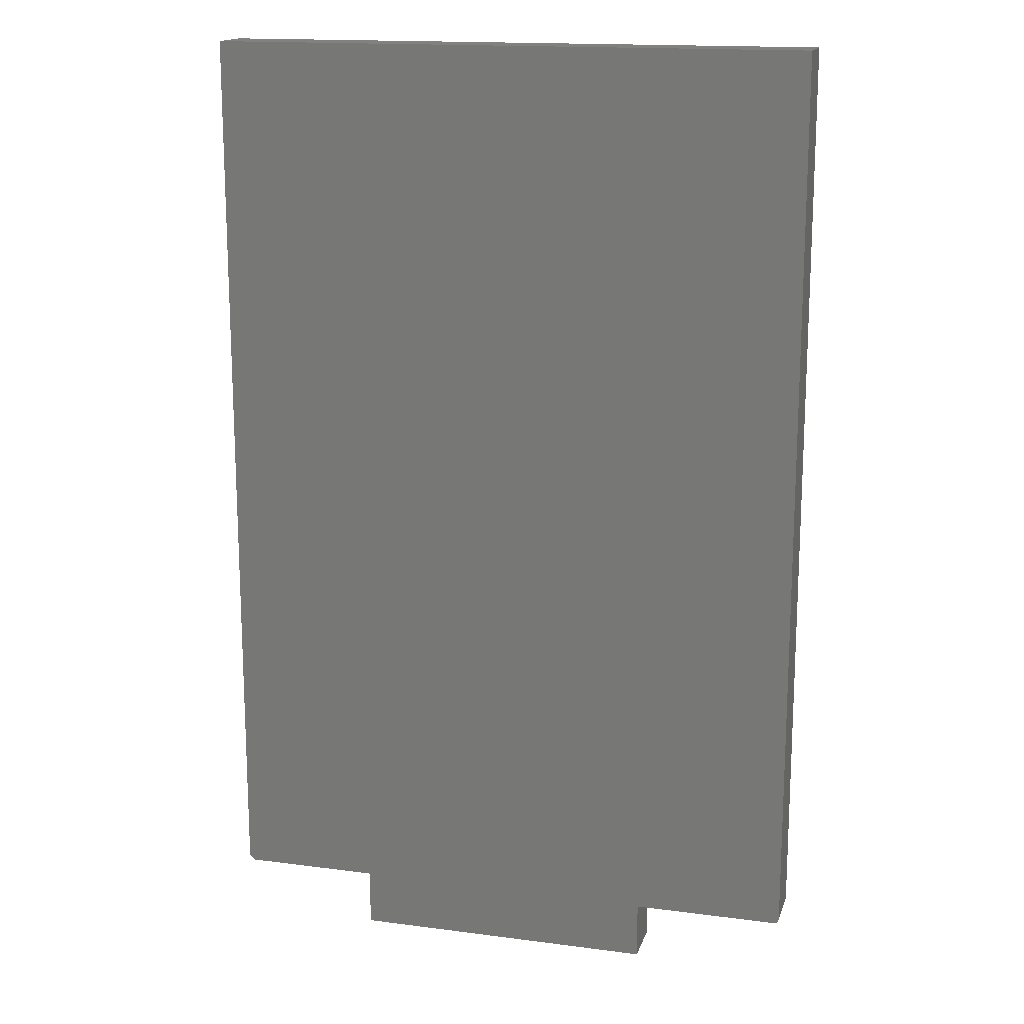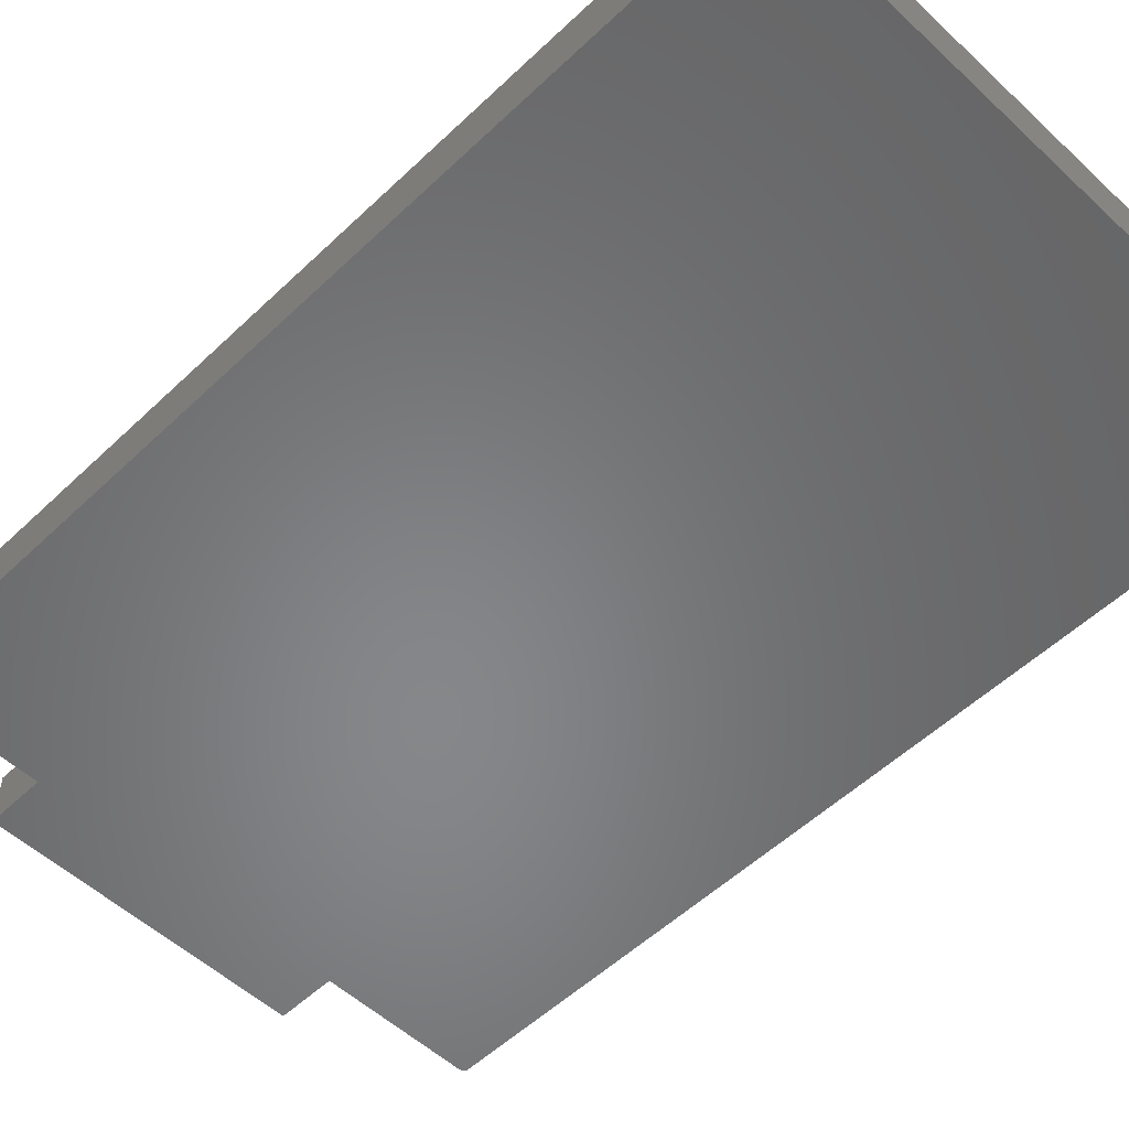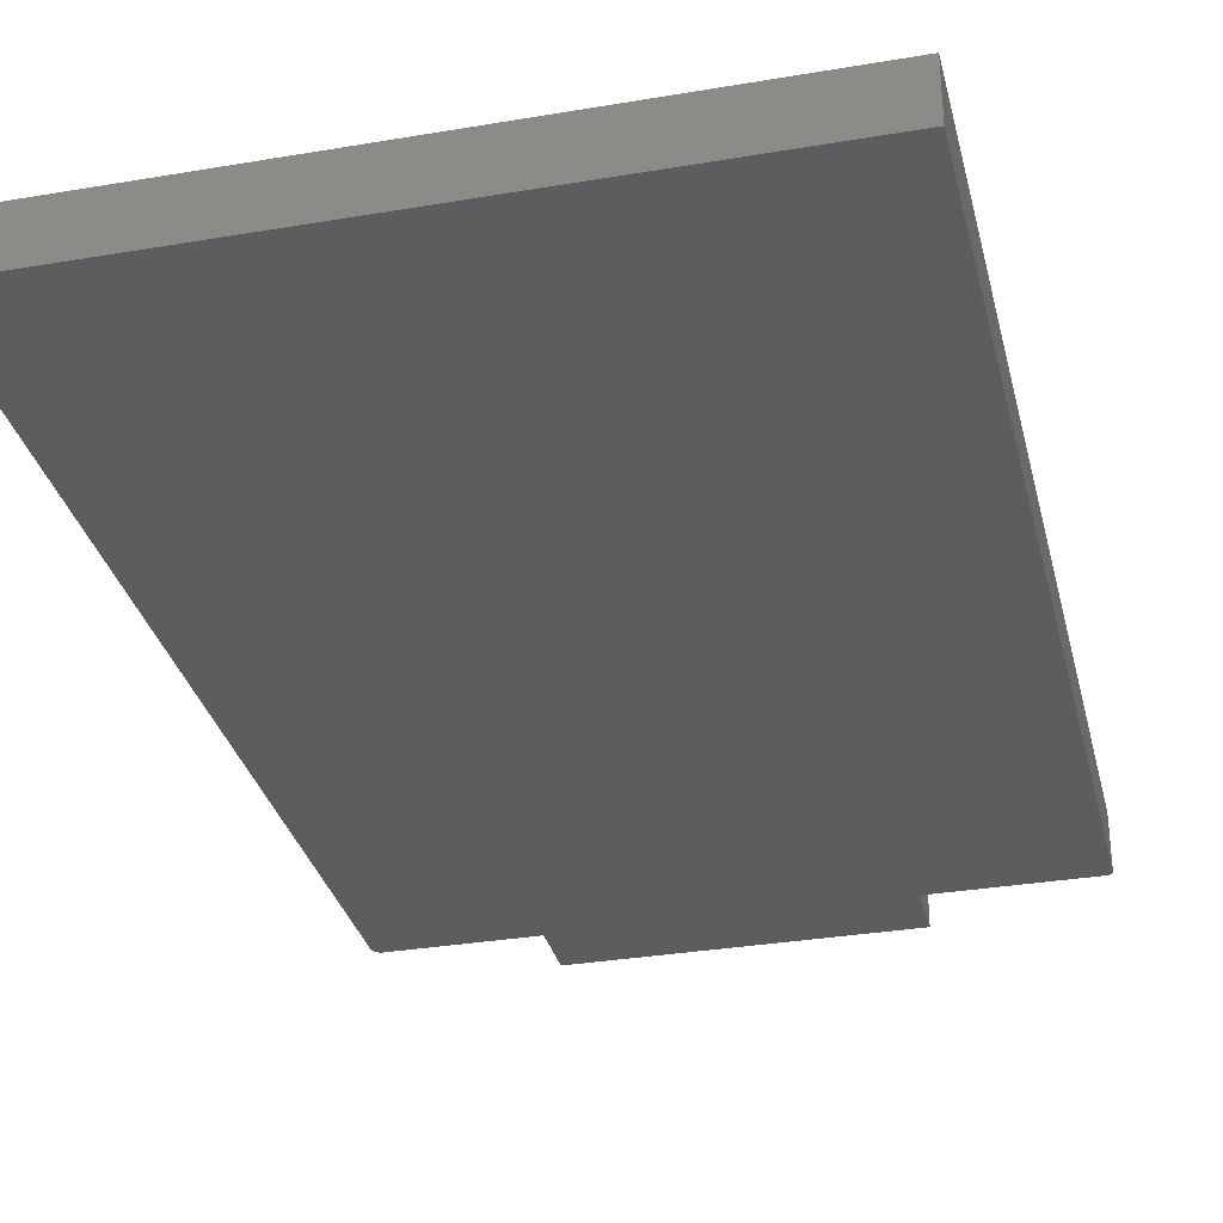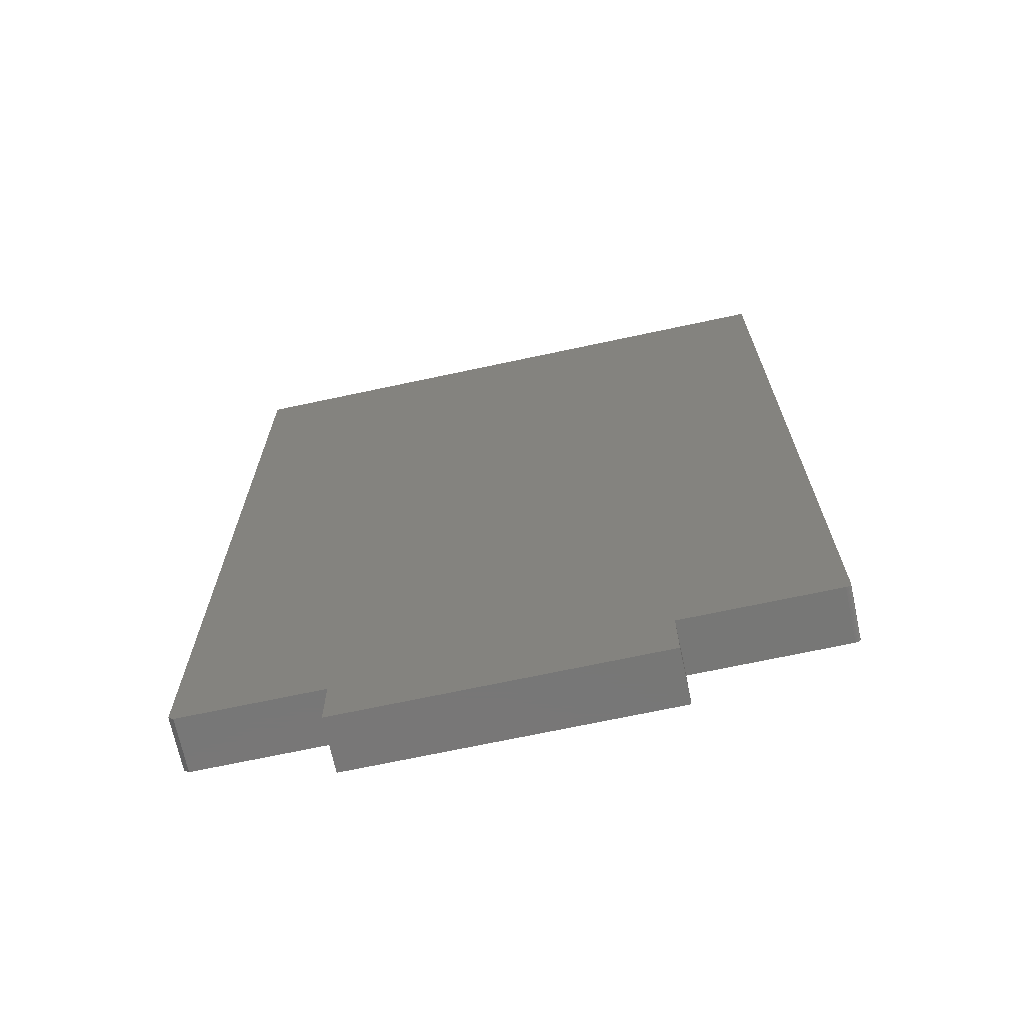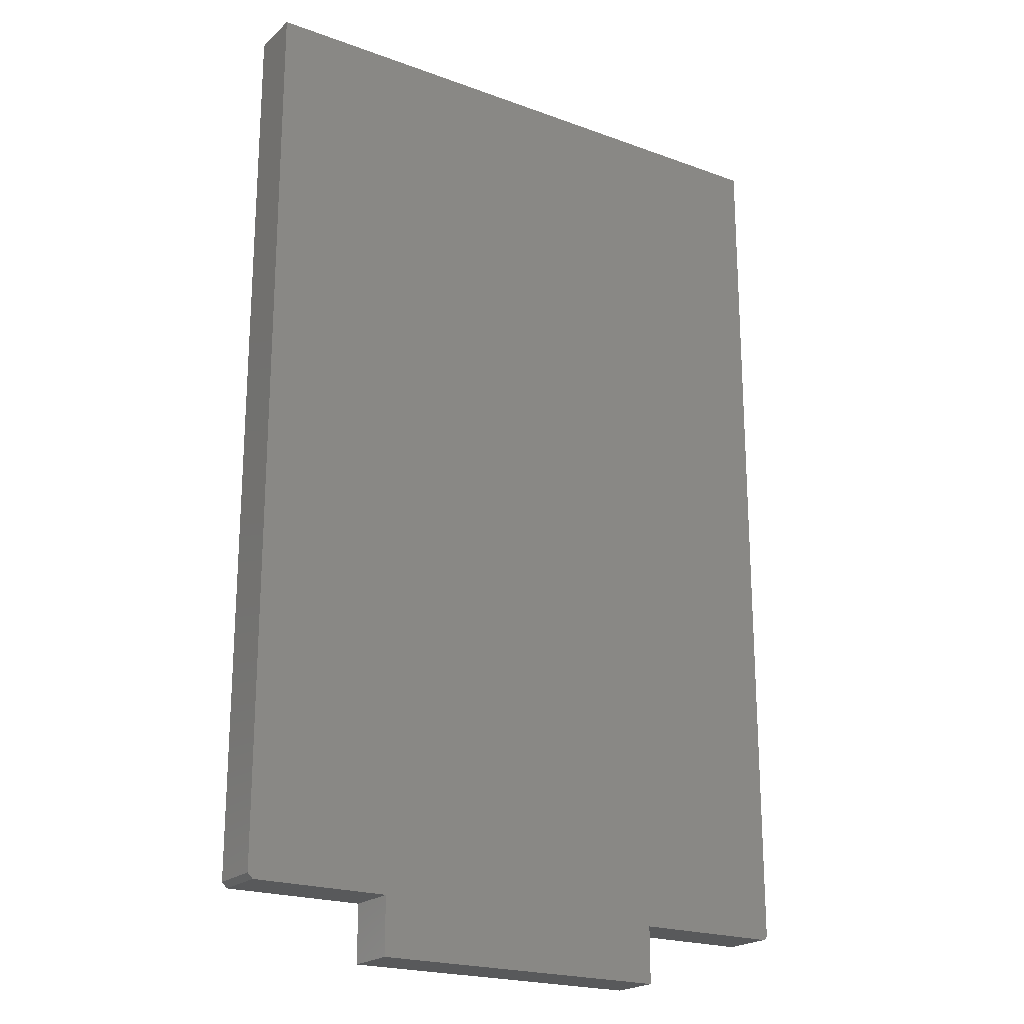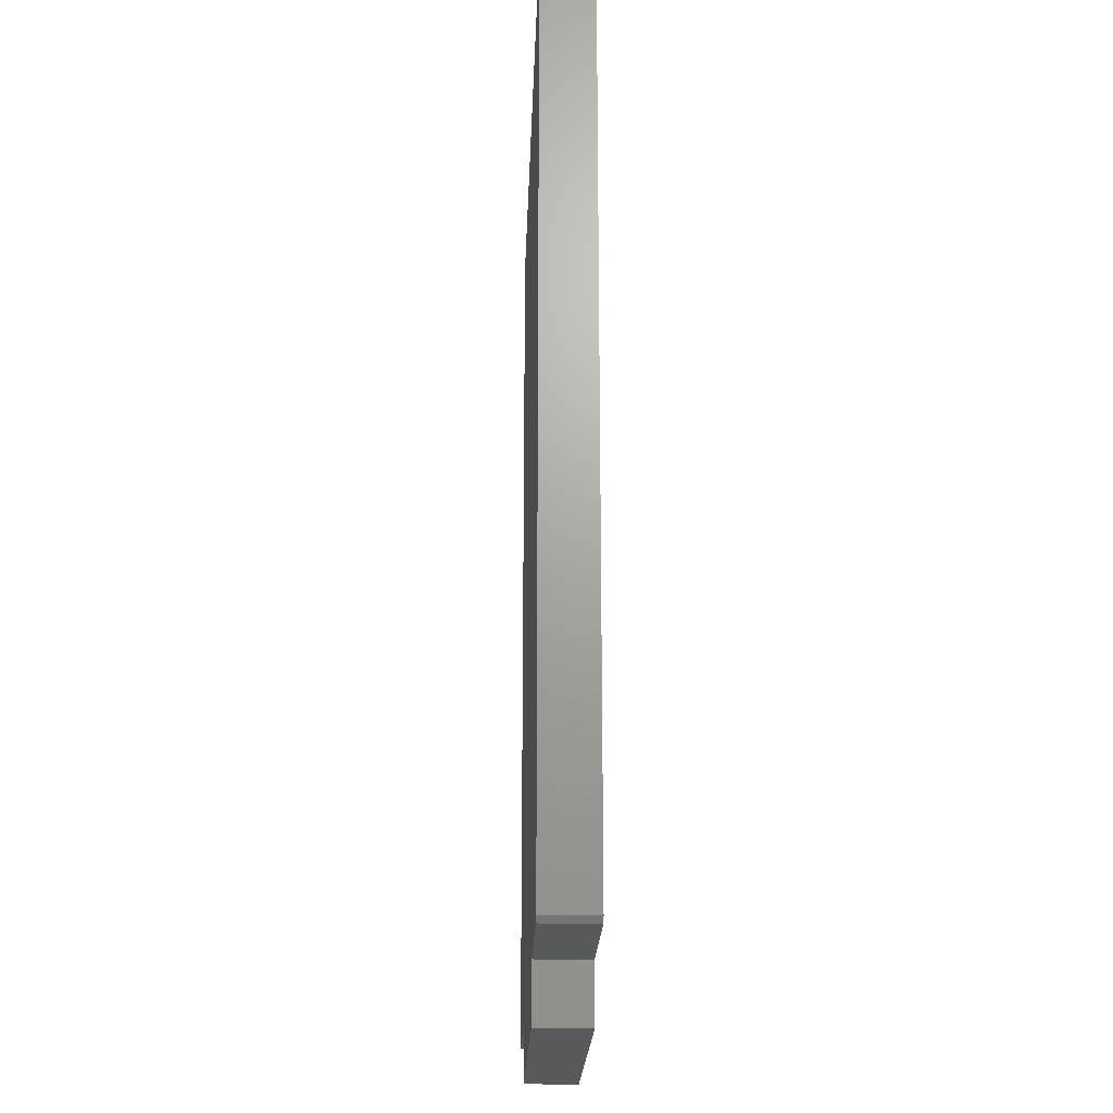
<metadata>
{"format":"stl","ext":"stl","renderer":"f3d","projection":"perspective","resolution":1024,"background":"white","views":[{"elev":15.9,"azim":-164.7,"up":"+Y"},{"elev":-53.7,"azim":135.3,"up":"+Z"},{"elev":-32.1,"azim":-166.6,"up":"+Z"},{"elev":-69.9,"azim":-167.9,"up":"+Y"},{"elev":-21.2,"azim":146.9,"up":"+Y"},{"elev":-21.6,"azim":88.0,"up":"+Y"}]}
</metadata>
<code>
# stl→obj: 34 verts, 64 faces
v 0.4458 -0.6641 0.07812
v 0.4458 0.6719 0.07812
v -0.4453 0.6719 0.07812
v -0.4453 -0.6641 0.07812
v -0.4452 -0.6656 0.07812
v -0.4447 -0.6671 0.07812
v -0.444 -0.6684 0.07812
v -0.443 -0.6696 0.07812
v -0.4418 -0.6706 0.07812
v -0.4405 -0.6713 0.07812
v -0.439 -0.6717 0.07812
v -0.4375 -0.6719 0.07812
v -0.219 -0.6719 0.07812
v 0.2336 -0.6719 0.07812
v 0.438 -0.6719 0.07812
v -0.219 -0.7567 0.07812
v 0.2336 -0.7567 0.07812
v 0.4458 -0.6641 0
v 0.438 -0.6719 0
v 0.2336 -0.6719 0
v -0.219 -0.6719 0
v -0.4375 -0.6719 0
v -0.439 -0.6717 0
v -0.4405 -0.6713 0
v -0.4418 -0.6706 0
v -0.443 -0.6696 0
v -0.444 -0.6684 0
v -0.4447 -0.6671 0
v -0.4452 -0.6656 0
v -0.4453 -0.6641 0
v -0.4453 0.6719 0
v 0.4458 0.6719 0
v -0.219 -0.7567 0
v 0.2336 -0.7567 0
f 1 2 3
f 1 3 4
f 1 4 5
f 1 5 6
f 1 6 7
f 1 7 8
f 1 8 9
f 1 9 10
f 1 10 11
f 1 11 12
f 1 12 13
f 1 13 14
f 1 14 15
f 16 17 13
f 13 17 14
f 18 19 20
f 18 20 21
f 18 21 22
f 18 22 23
f 18 23 24
f 18 24 25
f 18 25 26
f 18 26 27
f 18 27 28
f 18 28 29
f 18 29 30
f 18 30 31
f 18 31 32
f 33 21 34
f 34 21 20
f 3 31 4
f 4 31 30
f 12 22 13
f 13 22 21
f 22 12 23
f 23 12 11
f 23 11 24
f 24 11 10
f 24 10 25
f 25 10 9
f 25 9 26
f 26 9 8
f 26 8 27
f 27 8 7
f 27 7 28
f 28 7 6
f 28 6 29
f 29 6 5
f 29 5 30
f 30 5 4
f 1 18 2
f 2 18 32
f 14 20 15
f 15 20 19
f 19 18 15
f 15 18 1
f 2 32 3
f 3 32 31
f 17 34 14
f 14 34 20
f 16 33 17
f 17 33 34
f 13 21 16
f 16 21 33

</code>
